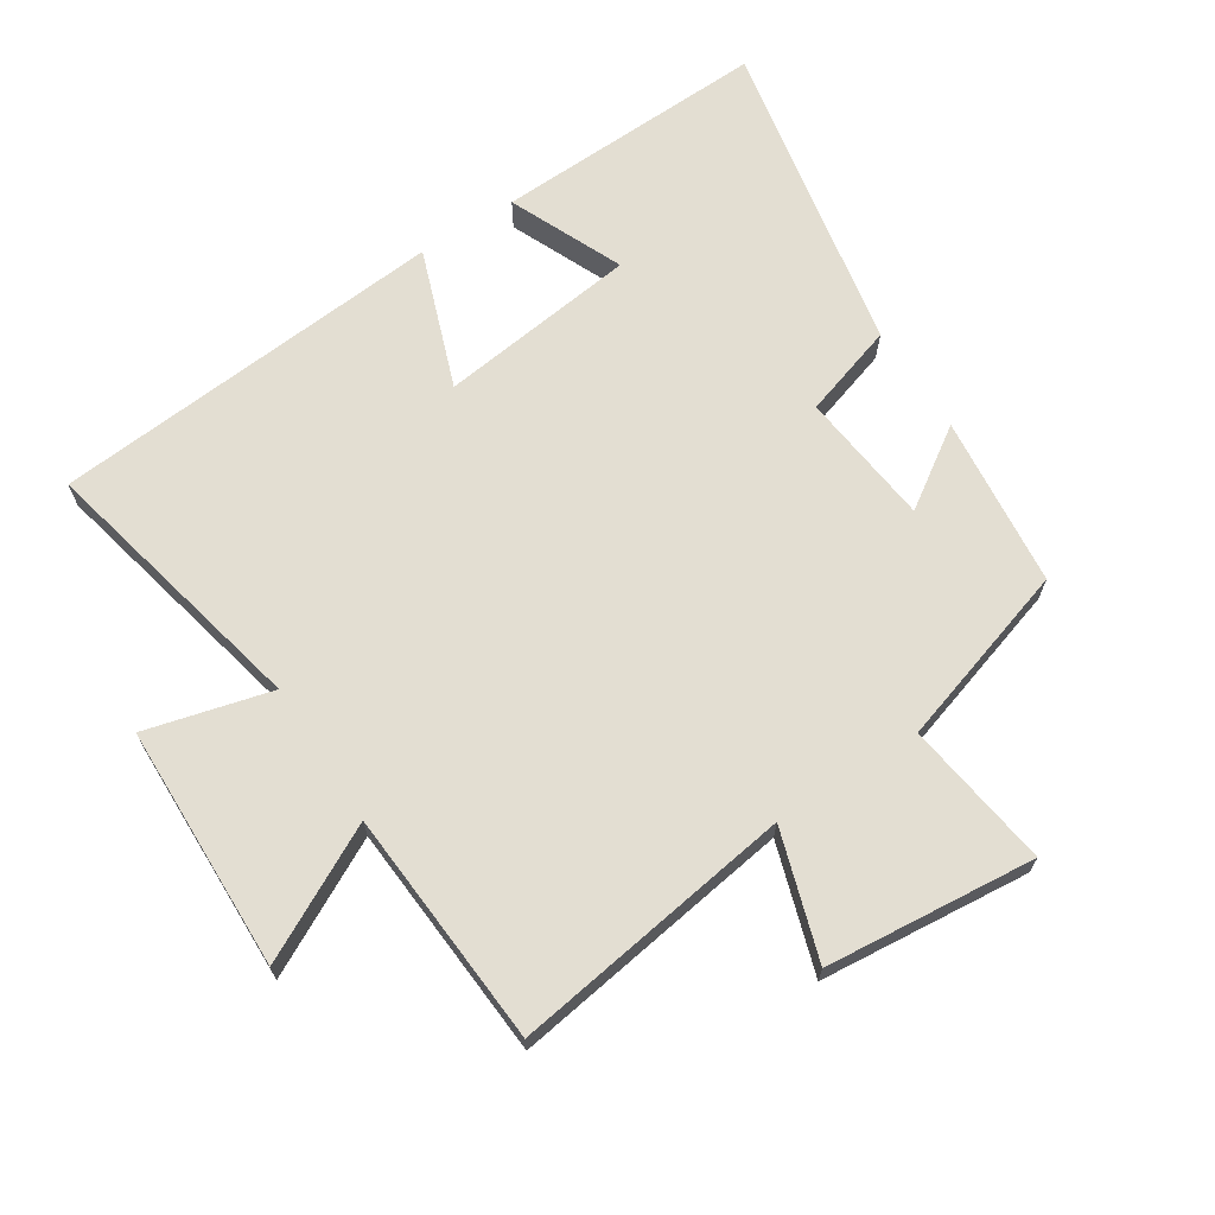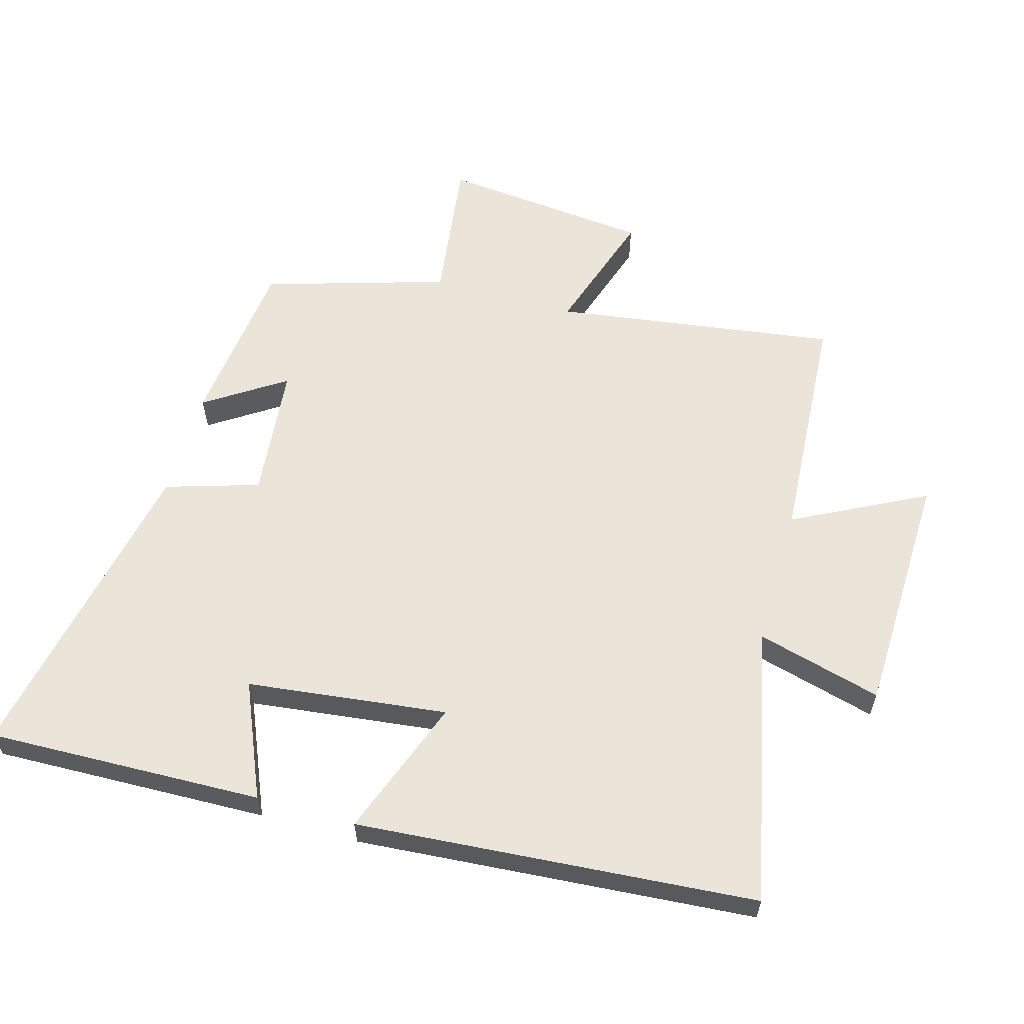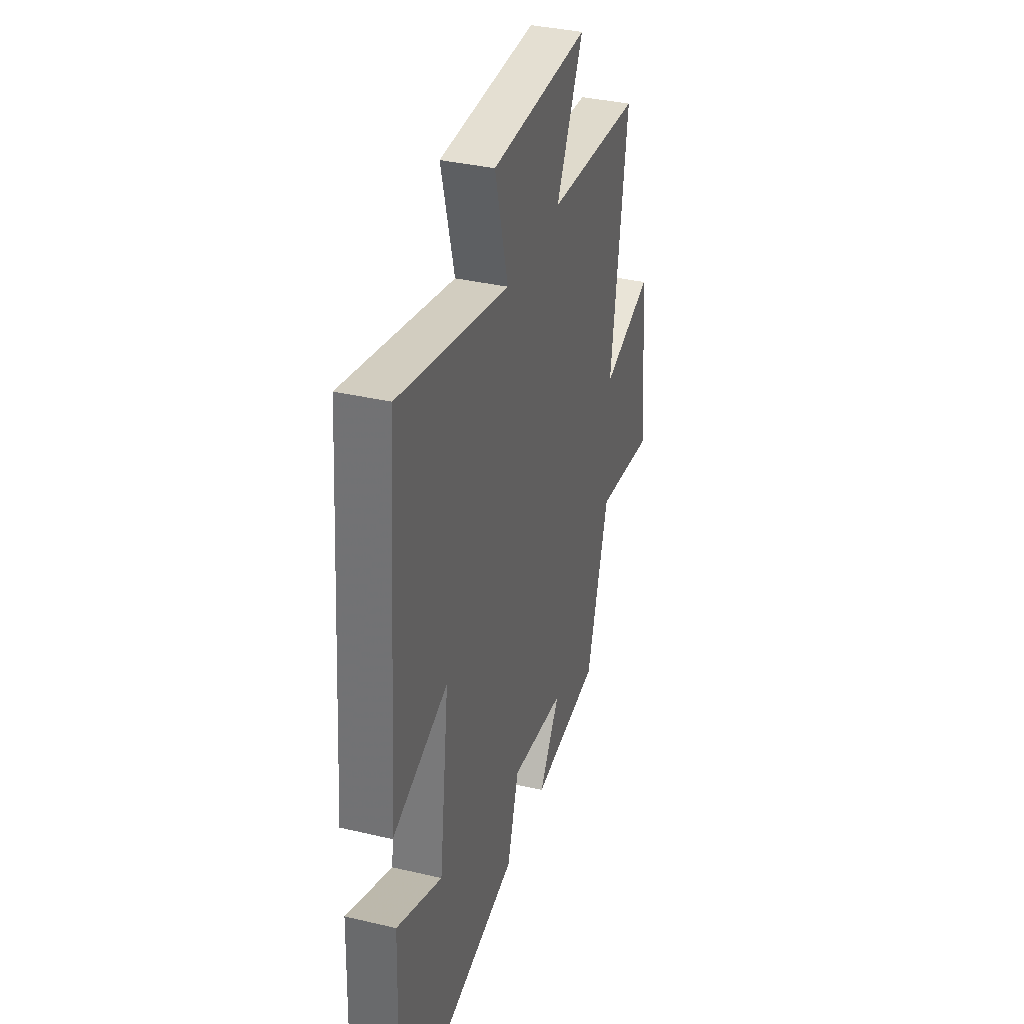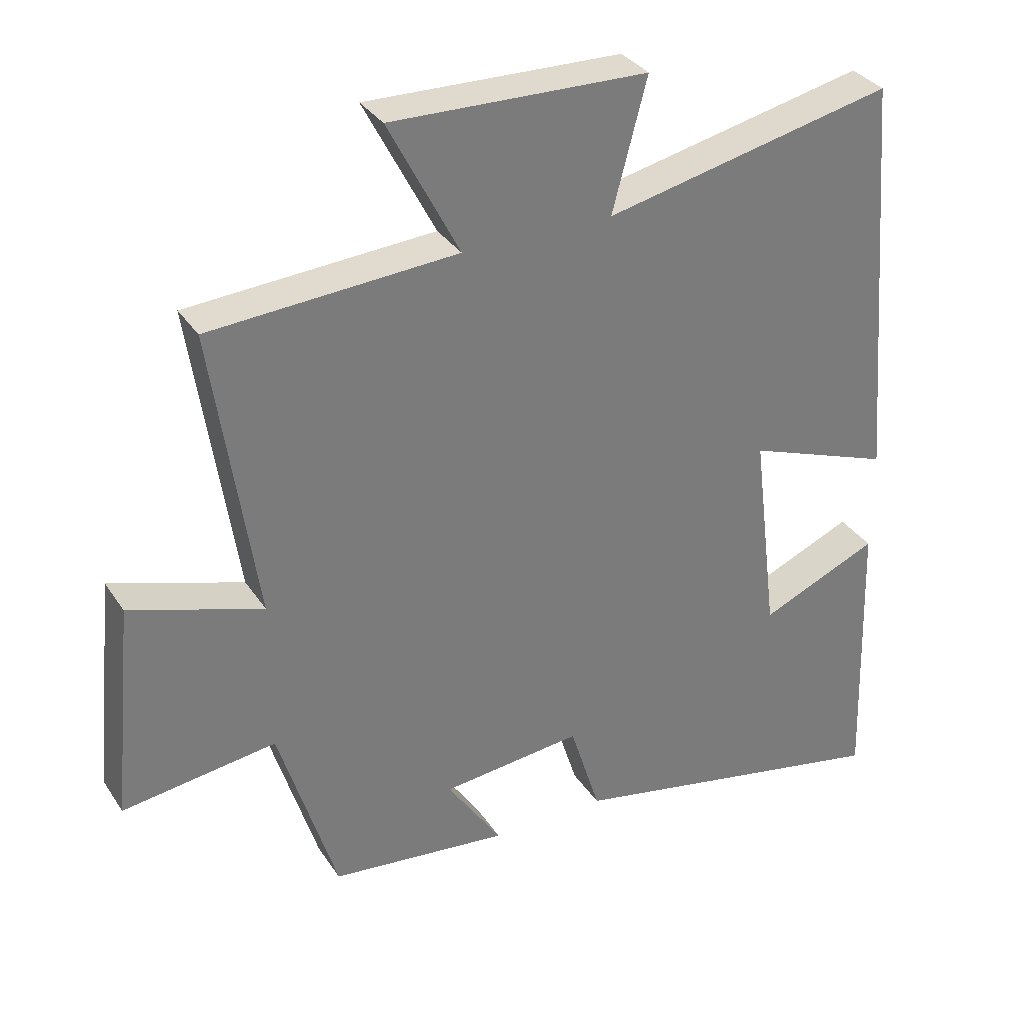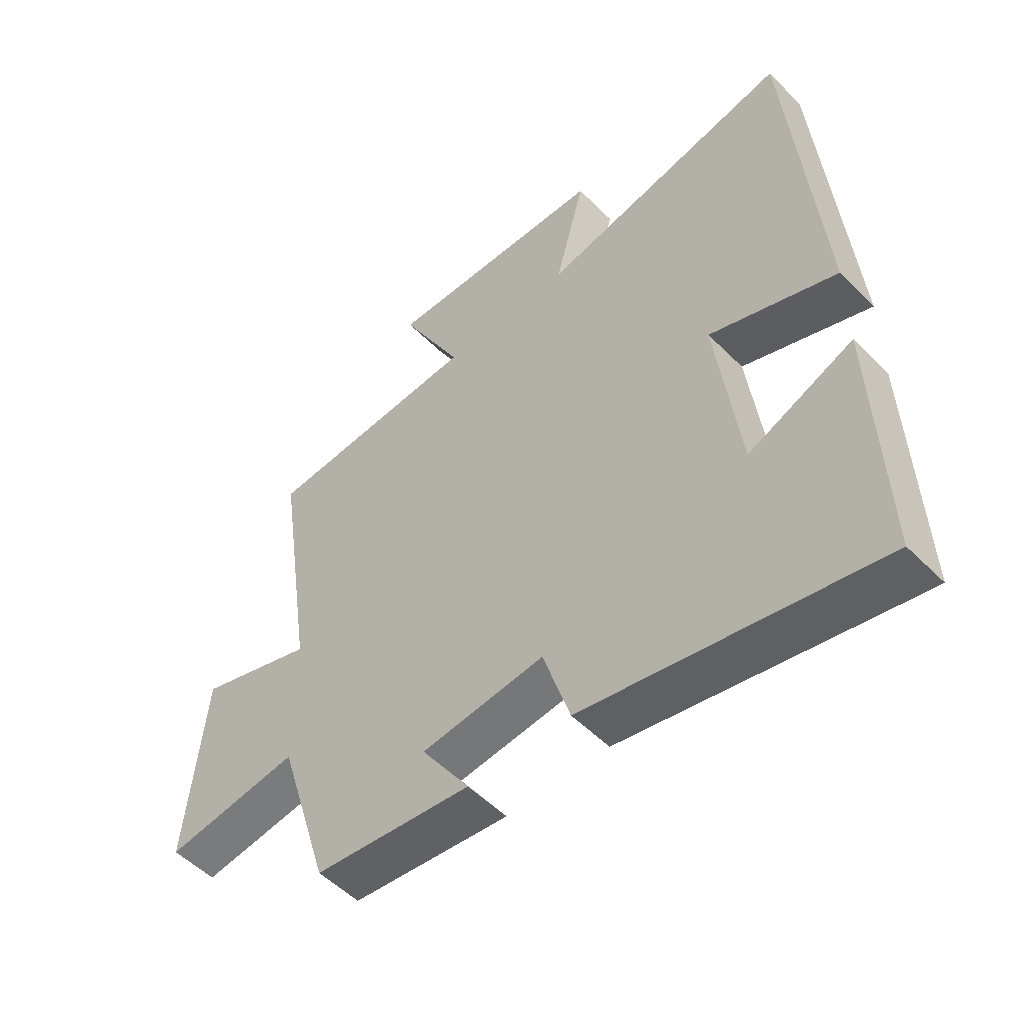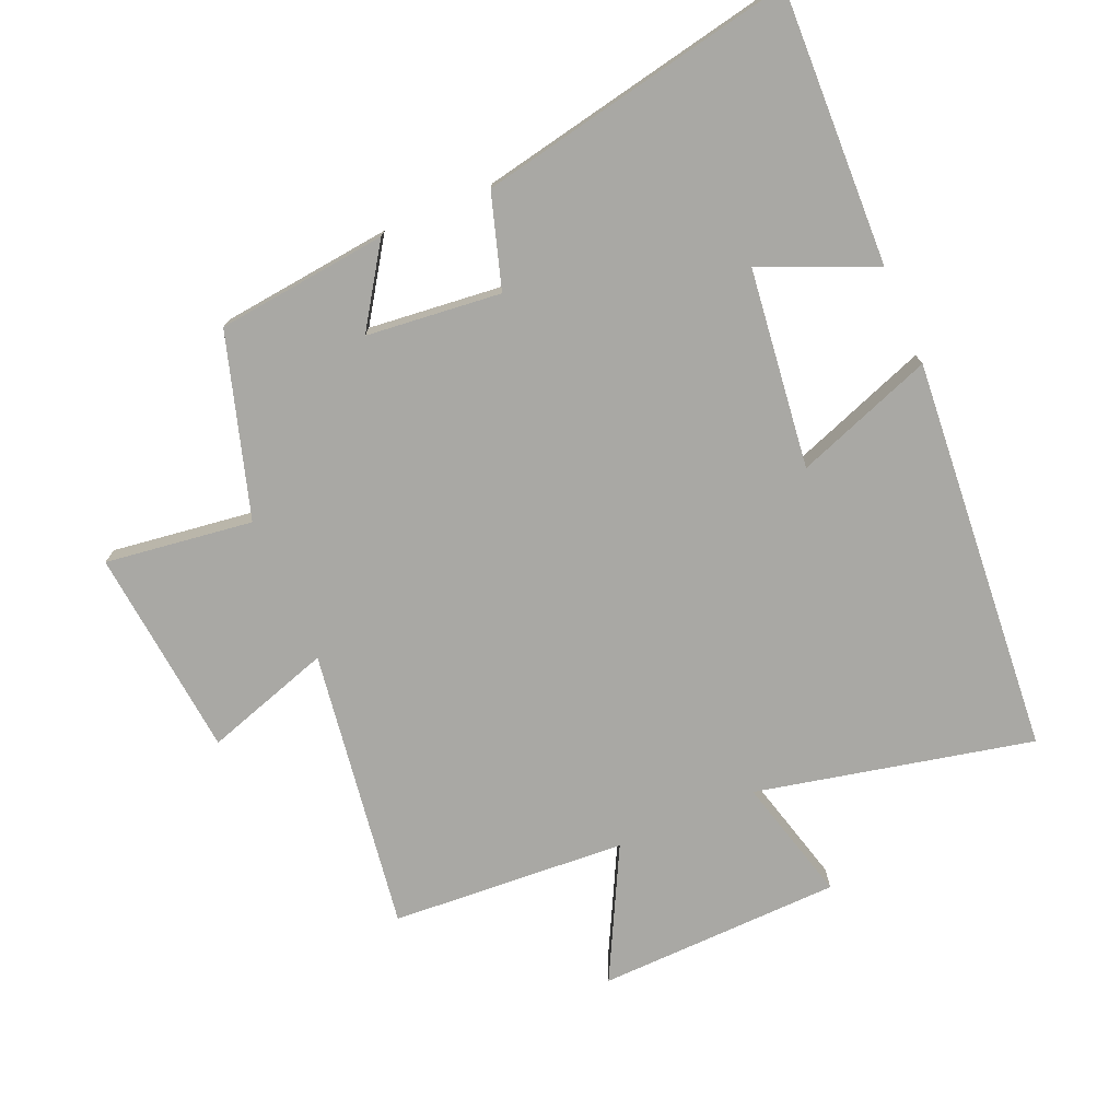
<metadata>
{"format":"obj","ext":"obj","renderer":"f3d","projection":"perspective","resolution":1024,"background":"white","views":[{"elev":67.5,"azim":57.0,"up":"+Y"},{"elev":59.5,"azim":-74.0,"up":"+Y"},{"elev":35.8,"azim":-72.7,"up":"+Z"},{"elev":33.2,"azim":151.8,"up":"+Z"},{"elev":-52.6,"azim":-136.9,"up":"+Z"},{"elev":-74.9,"azim":-156.7,"up":"+Y"}]}
</metadata>
<code>
v 0.564 0.07 0.476
v 0.5 0.07 0.04
v 0.696 0.07 0.103
v 0.728 0.07 -0.221
v 0.5 0.07 -0.19
v 0.414 0.07 -0.471
v 0.149 0.07 -0.5
v 0.23 0.07 -0.378
v 0.022 0.07 -0.356
v -0.023 0.07 -0.5
v -0.514 0.07 -0.597
v -0.5 0.07 -0.173
v -0.324 0.07 -0.249
v -0.286 0.07 0.059
v -0.5 0.07 -0.019
v -0.45 0.07 0.594
v -0.023 0.07 0.5
v -0.074 0.07 0.693
v 0.304 0.07 0.703
v 0.199 0.07 0.5
v 0.564 0 0.476
v 0.5 0 0.04
v 0.696 0 0.103
v 0.728 0 -0.221
v 0.5 0 -0.19
v 0.414 0 -0.471
v 0.149 0 -0.5
v 0.23 0 -0.378
v 0.022 0 -0.356
v -0.023 0 -0.5
v -0.514 0 -0.597
v -0.5 0 -0.173
v -0.324 0 -0.249
v -0.286 0 0.059
v -0.5 0 -0.019
v -0.45 0 0.594
v -0.023 0 0.5
v -0.074 0 0.693
v 0.304 0 0.703
v 0.199 0 0.5
f 17 18 19 20
f 17 20 1 2
f 14 15 16 17
f 13 14 17 2
f 10 11 12 13
f 9 10 13
f 13 2 3
f 9 13 3
f 8 9 3
f 5 6 7 8
f 5 8 3
f 3 4 5
f 40 39 38 37
f 22 21 40 37
f 37 36 35 34
f 22 37 34 33
f 33 32 31 30
f 33 30 29
f 23 22 33
f 23 33 29
f 23 29 28
f 28 27 26 25
f 23 28 25
f 25 24 23
f 1 21 22 2
f 2 22 23 3
f 3 23 24 4
f 4 24 25 5
f 5 25 26 6
f 6 26 27 7
f 7 27 28 8
f 8 28 29 9
f 9 29 30 10
f 10 30 31 11
f 11 31 32 12
f 12 32 33 13
f 13 33 34 14
f 14 34 35 15
f 15 35 36 16
f 16 36 37 17
f 17 37 38 18
f 18 38 39 19
f 19 39 40 20
f 20 40 21 1

</code>
